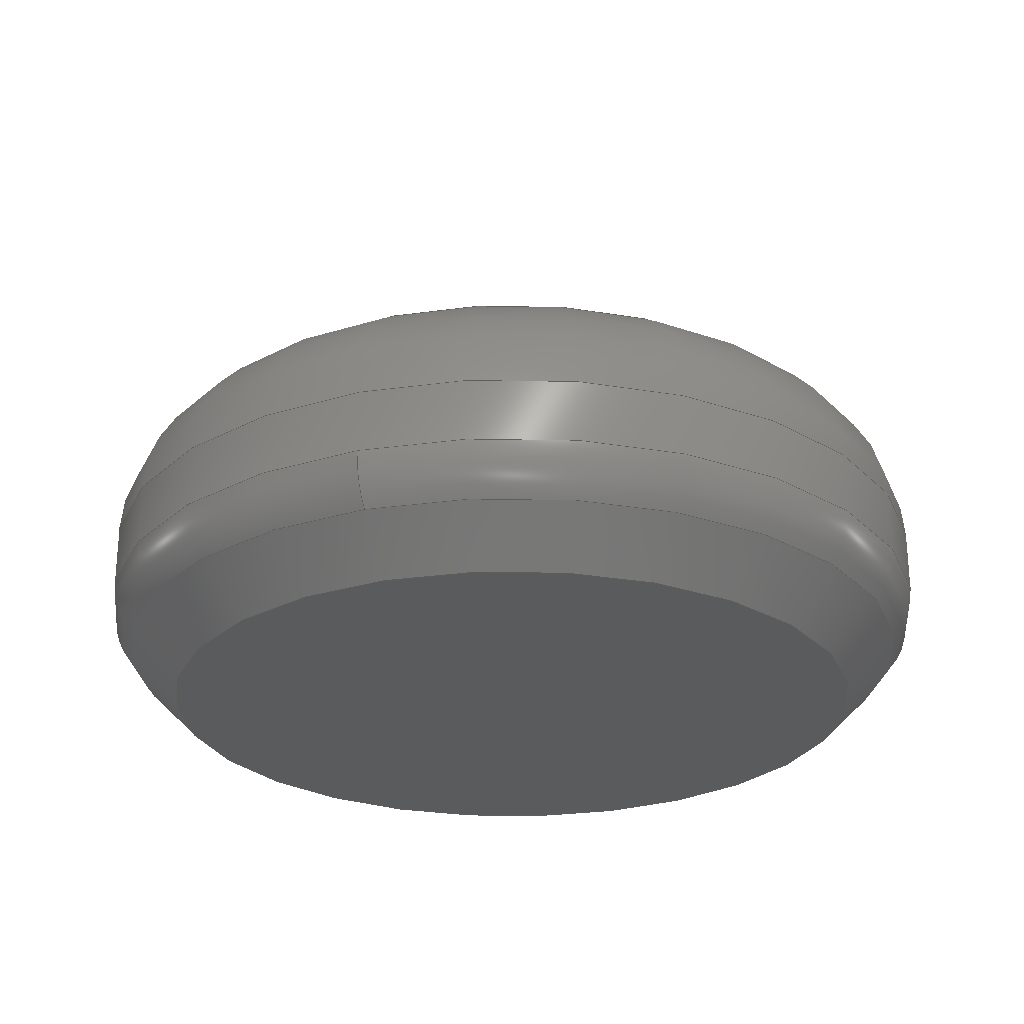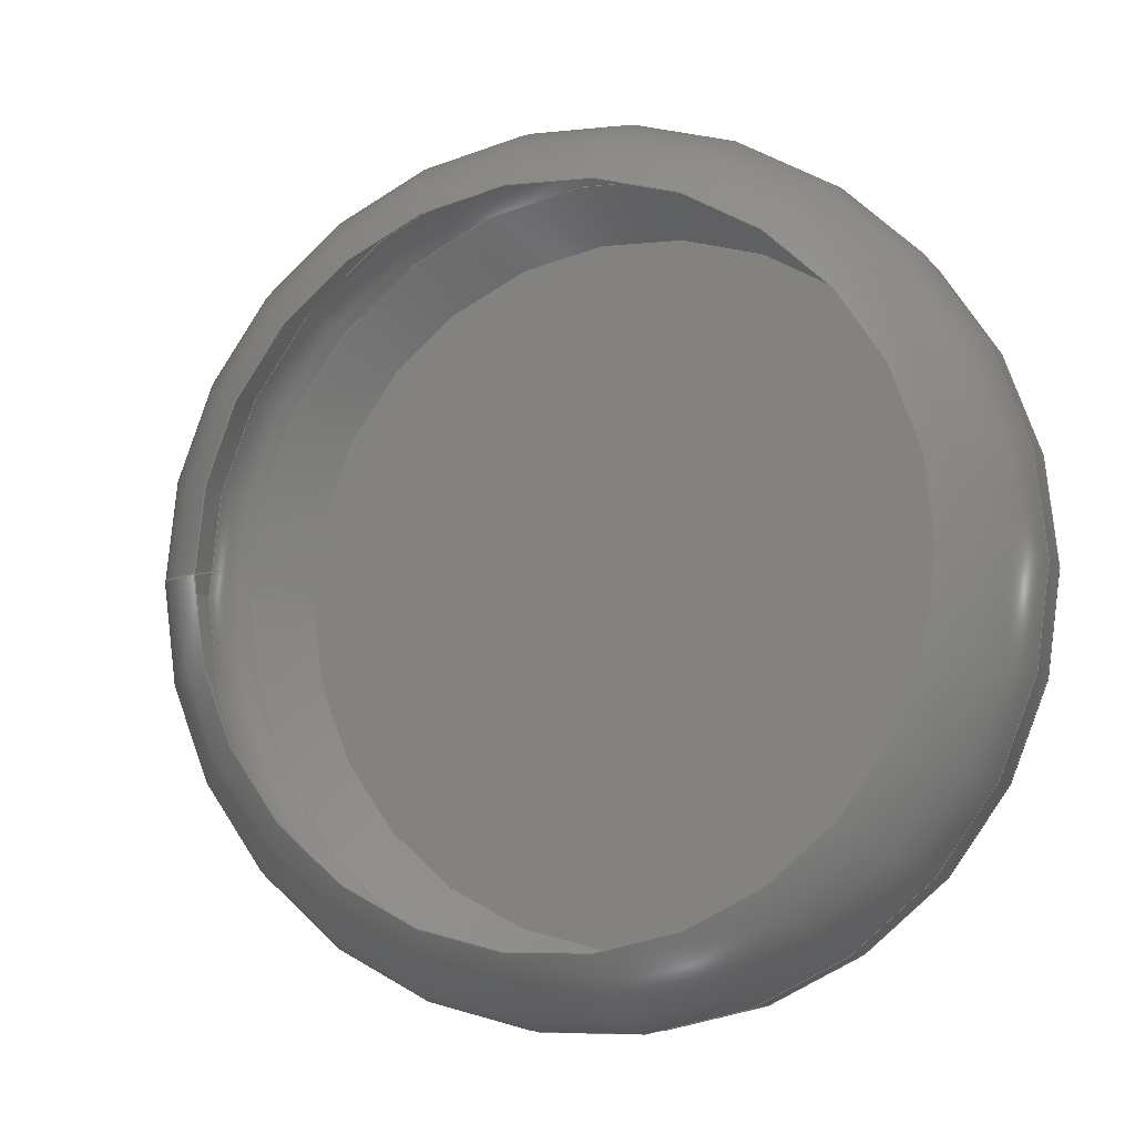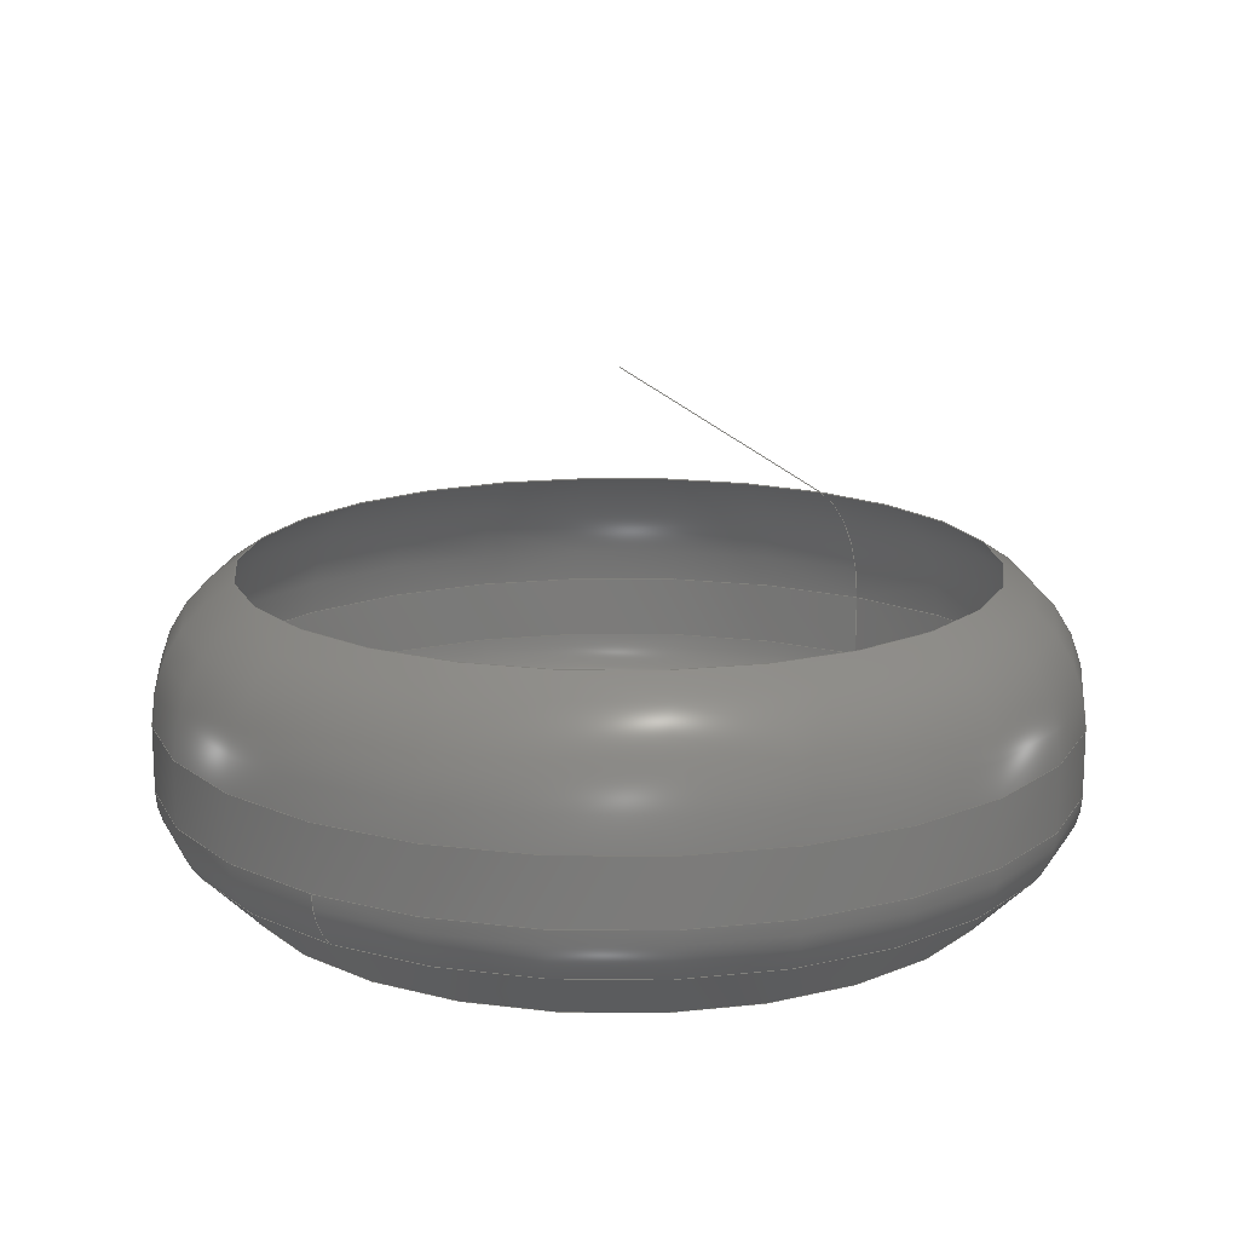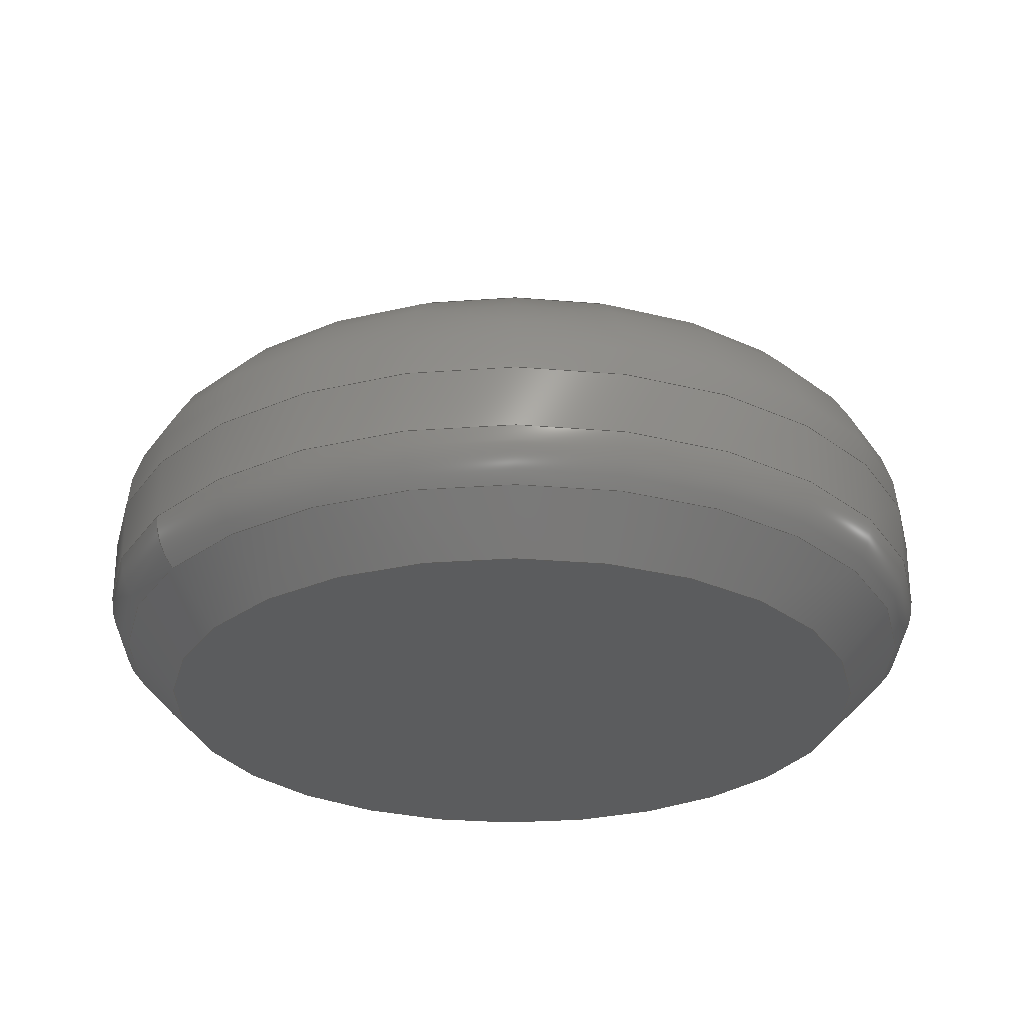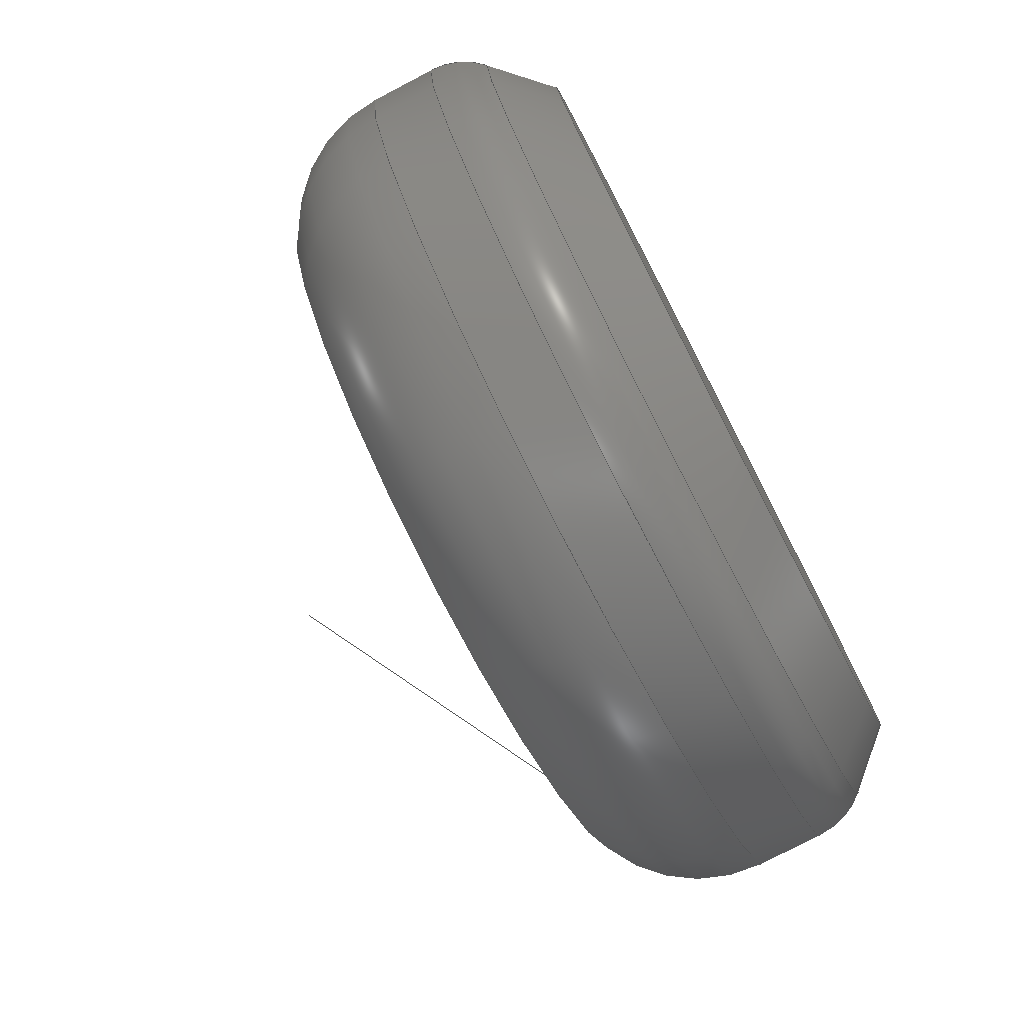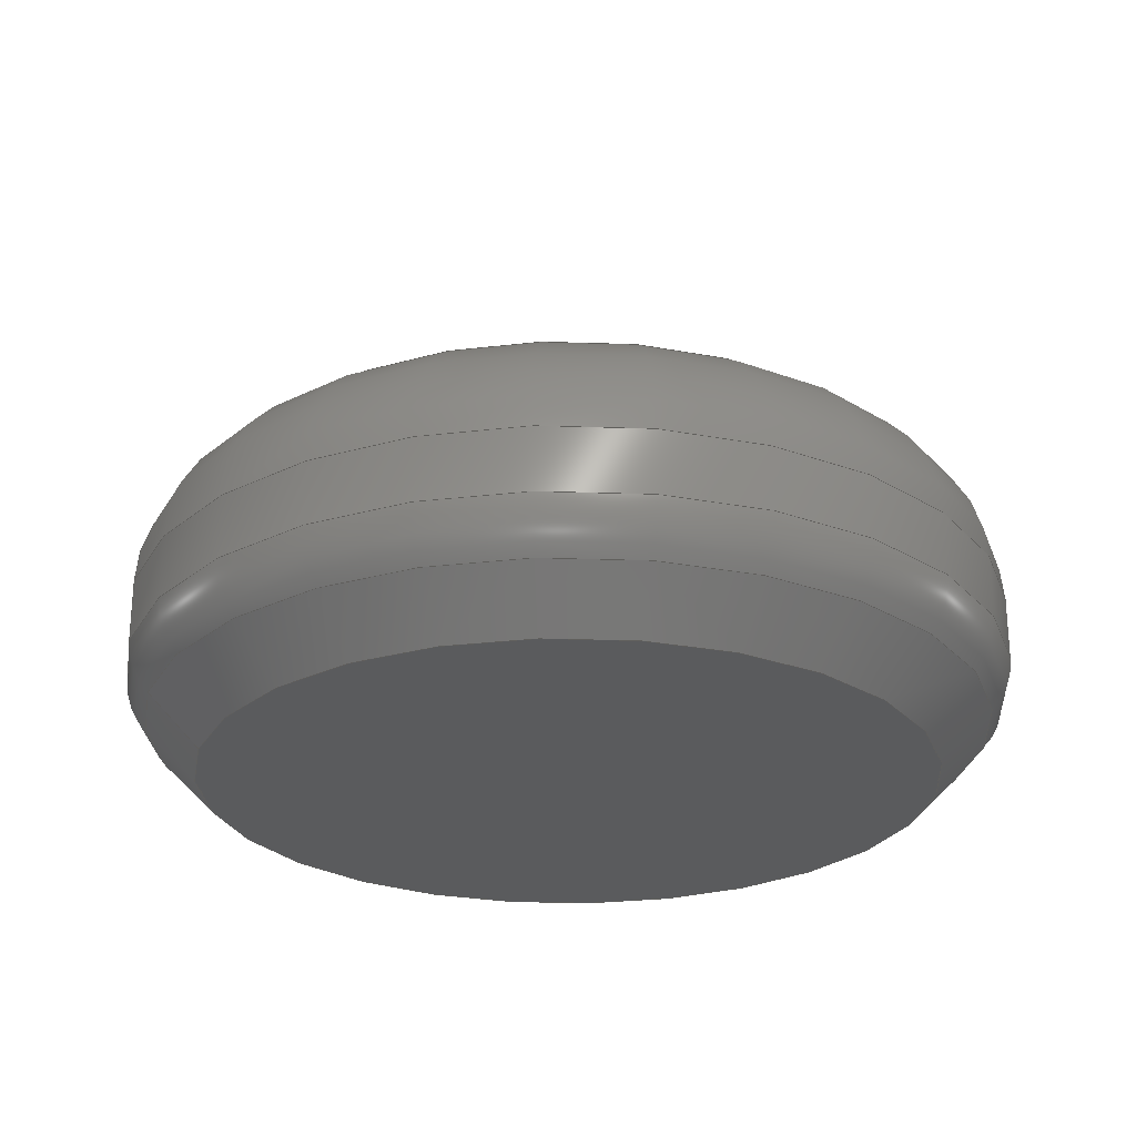
<metadata>
{"format":"step","ext":"step","renderer":"f3d","projection":"perspective","resolution":1024,"background":"white","views":[{"elev":-26.0,"azim":109.5,"up":"+Z"},{"elev":-6.3,"azim":18.6,"up":"+Y"},{"elev":15.5,"azim":125.6,"up":"+Z"},{"elev":-27.6,"azim":144.9,"up":"+Z"},{"elev":-77.3,"azim":117.5,"up":"+Y"},{"elev":-25.5,"azim":-16.9,"up":"+Z"}]}
</metadata>
<code>
ISO-10303-21;
DATA;
#1=MECHANICAL_DESIGN_GEOMETRIC_PRESENTATION_REPRESENTATION('',(#4),#183);
#2=SHAPE_REPRESENTATION_RELATIONSHIP('SRR','None',#190,#3);
#3=ADVANCED_BREP_SHAPE_REPRESENTATION('',(#5),#182);
#4=STYLED_ITEM('',(#199),#5);
#5=MANIFOLD_SOLID_BREP('ORS_Button_Pin',#89);
#6=PLANE('',#113);
#7=CYLINDRICAL_SURFACE('',#111,3);
#8=LINE('',#166,#11);
#9=LINE('',#171,#12);
#10=LINE('',#179,#13);
#11=VECTOR('',#134,2.75);
#12=VECTOR('',#141,3);
#13=VECTOR('',#152,3);
#14=CONICAL_SURFACE('',#109,2.75,0.7854);
#15=CONICAL_SURFACE('',#117,3,1.097);
#16=FACE_OUTER_BOUND('',#22,.T.);
#17=FACE_OUTER_BOUND('',#23,.T.);
#18=FACE_OUTER_BOUND('',#24,.T.);
#19=FACE_OUTER_BOUND('',#25,.T.);
#20=FACE_OUTER_BOUND('',#26,.T.);
#21=FACE_OUTER_BOUND('',#27,.T.);
#22=EDGE_LOOP('',(#57,#58,#59,#60,#61,#62));
#23=EDGE_LOOP('',(#63,#64,#65,#66,#67));
#24=EDGE_LOOP('',(#68,#69,#70,#71,#72));
#25=EDGE_LOOP('',(#73));
#26=EDGE_LOOP('',(#74,#75,#76,#77));
#27=EDGE_LOOP('',(#78,#79,#80));
#28=CIRCLE('',#104,2.854);
#29=CIRCLE('',#105,0.5);
#30=CIRCLE('',#106,3);
#31=CIRCLE('',#107,3);
#32=CIRCLE('',#108,2.854);
#33=CIRCLE('',#110,2.5);
#34=CIRCLE('',#112,3);
#35=CIRCLE('',#115,2.457);
#36=CIRCLE('',#116,1);
#37=VERTEX_POINT('',#155);
#38=VERTEX_POINT('',#156);
#39=VERTEX_POINT('',#158);
#40=VERTEX_POINT('',#160);
#41=VERTEX_POINT('',#165);
#42=VERTEX_POINT('',#169);
#43=VERTEX_POINT('',#174);
#44=VERTEX_POINT('',#178);
#45=EDGE_CURVE('',#37,#38,#28,.T.);
#46=EDGE_CURVE('',#38,#39,#29,.T.);
#47=EDGE_CURVE('',#39,#40,#30,.T.);
#48=EDGE_CURVE('',#40,#39,#31,.T.);
#49=EDGE_CURVE('',#38,#37,#32,.T.);
#50=EDGE_CURVE('',#37,#41,#8,.T.);
#51=EDGE_CURVE('',#41,#41,#33,.T.);
#52=EDGE_CURVE('',#42,#42,#34,.T.);
#53=EDGE_CURVE('',#42,#40,#9,.T.);
#54=EDGE_CURVE('',#43,#43,#35,.T.);
#55=EDGE_CURVE('',#43,#42,#36,.T.);
#56=EDGE_CURVE('',#44,#43,#10,.T.);
#57=ORIENTED_EDGE('',*,*,#45,.T.);
#58=ORIENTED_EDGE('',*,*,#46,.T.);
#59=ORIENTED_EDGE('',*,*,#47,.T.);
#60=ORIENTED_EDGE('',*,*,#48,.T.);
#61=ORIENTED_EDGE('',*,*,#46,.F.);
#62=ORIENTED_EDGE('',*,*,#49,.T.);
#63=ORIENTED_EDGE('',*,*,#45,.F.);
#64=ORIENTED_EDGE('',*,*,#50,.T.);
#65=ORIENTED_EDGE('',*,*,#51,.T.);
#66=ORIENTED_EDGE('',*,*,#50,.F.);
#67=ORIENTED_EDGE('',*,*,#49,.F.);
#68=ORIENTED_EDGE('',*,*,#52,.F.);
#69=ORIENTED_EDGE('',*,*,#53,.T.);
#70=ORIENTED_EDGE('',*,*,#47,.F.);
#71=ORIENTED_EDGE('',*,*,#48,.F.);
#72=ORIENTED_EDGE('',*,*,#53,.F.);
#73=ORIENTED_EDGE('',*,*,#51,.F.);
#74=ORIENTED_EDGE('',*,*,#54,.T.);
#75=ORIENTED_EDGE('',*,*,#55,.T.);
#76=ORIENTED_EDGE('',*,*,#52,.T.);
#77=ORIENTED_EDGE('',*,*,#55,.F.);
#78=ORIENTED_EDGE('',*,*,#56,.T.);
#79=ORIENTED_EDGE('',*,*,#54,.F.);
#80=ORIENTED_EDGE('',*,*,#56,.F.);
#81=TOROIDAL_SURFACE('',#103,2.5,0.5);
#82=TOROIDAL_SURFACE('',#114,2,1);
#83=ADVANCED_FACE('',(#16),#81,.T.);
#84=ADVANCED_FACE('',(#17),#14,.T.);
#85=ADVANCED_FACE('',(#18),#7,.T.);
#86=ADVANCED_FACE('',(#19),#6,.F.);
#87=ADVANCED_FACE('',(#20),#82,.T.);
#88=ADVANCED_FACE('',(#21),#15,.T.);
#89=CLOSED_SHELL('',(#83,#84,#85,#86,#87,#88));
#90=DERIVED_UNIT_ELEMENT(#92,1);
#91=DERIVED_UNIT_ELEMENT(#185,3);
#92=(
MASS_UNIT()
NAMED_UNIT(*)
SI_UNIT(.KILO.,.GRAM.)
);
#93=DERIVED_UNIT((#90,#91));
#94=MEASURE_REPRESENTATION_ITEM('density measure',
POSITIVE_RATIO_MEASURE(7850),#93);
#95=PROPERTY_DEFINITION_REPRESENTATION(#100,#97);
#96=PROPERTY_DEFINITION_REPRESENTATION(#101,#98);
#97=REPRESENTATION('material name',(#99),#182);
#98=REPRESENTATION('density',(#94),#182);
#99=DESCRIPTIVE_REPRESENTATION_ITEM('Steel','Steel');
#100=PROPERTY_DEFINITION('material property','material name',#192);
#101=PROPERTY_DEFINITION('material property','density of part',#192);
#102=AXIS2_PLACEMENT_3D('placement',#153,#118,#119);
#103=AXIS2_PLACEMENT_3D('',#154,#120,#121);
#104=AXIS2_PLACEMENT_3D('',#157,#122,#123);
#105=AXIS2_PLACEMENT_3D('',#159,#124,#125);
#106=AXIS2_PLACEMENT_3D('',#161,#126,#127);
#107=AXIS2_PLACEMENT_3D('',#162,#128,#129);
#108=AXIS2_PLACEMENT_3D('',#163,#130,#131);
#109=AXIS2_PLACEMENT_3D('',#164,#132,#133);
#110=AXIS2_PLACEMENT_3D('',#167,#135,#136);
#111=AXIS2_PLACEMENT_3D('',#168,#137,#138);
#112=AXIS2_PLACEMENT_3D('',#170,#139,#140);
#113=AXIS2_PLACEMENT_3D('',#172,#142,#143);
#114=AXIS2_PLACEMENT_3D('',#173,#144,#145);
#115=AXIS2_PLACEMENT_3D('',#175,#146,#147);
#116=AXIS2_PLACEMENT_3D('',#176,#148,#149);
#117=AXIS2_PLACEMENT_3D('',#177,#150,#151);
#118=DIRECTION('axis',(0,0,1));
#119=DIRECTION('refdir',(1,0,0));
#120=DIRECTION('center_axis',(0,0,-1));
#121=DIRECTION('ref_axis',(-1,0,0));
#122=DIRECTION('center_axis',(0,0,1));
#123=DIRECTION('ref_axis',(1,6.123e-17,0));
#124=DIRECTION('center_axis',(-1.225e-16,-1,0));
#125=DIRECTION('ref_axis',(1,-1.225e-16,0));
#126=DIRECTION('center_axis',(0,0,-1));
#127=DIRECTION('ref_axis',(1,0,0));
#128=DIRECTION('center_axis',(0,0,-1));
#129=DIRECTION('ref_axis',(1,0,0));
#130=DIRECTION('center_axis',(0,0,1));
#131=DIRECTION('ref_axis',(1,6.123e-17,0));
#132=DIRECTION('center_axis',(0,0,1));
#133=DIRECTION('ref_axis',(1,0,0));
#134=DIRECTION('',(0.7071,8.66e-17,-0.7071));
#135=DIRECTION('center_axis',(0,0,1));
#136=DIRECTION('ref_axis',(1,0,0));
#137=DIRECTION('center_axis',(0,0,1));
#138=DIRECTION('ref_axis',(1,0,0));
#139=DIRECTION('center_axis',(0,0,1));
#140=DIRECTION('ref_axis',(-1,-1.225e-16,0));
#141=DIRECTION('',(0,0,-1));
#142=DIRECTION('center_axis',(0,0,1));
#143=DIRECTION('ref_axis',(1,0,0));
#144=DIRECTION('center_axis',(0,0,1));
#145=DIRECTION('ref_axis',(1,0,0));
#146=DIRECTION('center_axis',(0,0,-1));
#147=DIRECTION('ref_axis',(-1,-1.225e-16,0));
#148=DIRECTION('center_axis',(1.225e-16,-1,0));
#149=DIRECTION('ref_axis',(-1,-1.225e-16,0));
#150=DIRECTION('center_axis',(0,0,-1));
#151=DIRECTION('ref_axis',(1,0,0));
#152=DIRECTION('',(-0.8896,-1.089e-16,-0.4567));
#153=CARTESIAN_POINT('',(0,0,0));
#154=CARTESIAN_POINT('Origin',(0,0,0.7071));
#155=CARTESIAN_POINT('',(-2.854,-6.989e-16,0.3536));
#156=CARTESIAN_POINT('',(2.854,-3.495e-16,0.3536));
#157=CARTESIAN_POINT('Origin',(0,-1.747e-16,0.3536));
#158=CARTESIAN_POINT('',(3,-3.674e-16,0.7071));
#159=CARTESIAN_POINT('Origin',(2.5,-3.062e-16,0.7071));
#160=CARTESIAN_POINT('',(-3,3.674e-16,0.7071));
#161=CARTESIAN_POINT('Origin',(0,0,0.7071));
#162=CARTESIAN_POINT('Origin',(0,0,0.7071));
#163=CARTESIAN_POINT('Origin',(0,-1.747e-16,0.3536));
#164=CARTESIAN_POINT('Origin',(0,0,0.25));
#165=CARTESIAN_POINT('',(-2.5,-3.062e-16,0));
#166=CARTESIAN_POINT('',(-2.75,-3.368e-16,0.25));
#167=CARTESIAN_POINT('Origin',(0,0,0));
#168=CARTESIAN_POINT('Origin',(0,0,0));
#169=CARTESIAN_POINT('',(-3,-3.674e-16,1.139));
#170=CARTESIAN_POINT('Origin',(0,0,1.139));
#171=CARTESIAN_POINT('',(-3,-3.674e-16,0));
#172=CARTESIAN_POINT('Origin',(0,0,0));
#173=CARTESIAN_POINT('Origin',(0,0,1.139));
#174=CARTESIAN_POINT('',(-2.457,-3.009e-16,2.029));
#175=CARTESIAN_POINT('Origin',(0,0,2.029));
#176=CARTESIAN_POINT('Origin',(-2,-2.449e-16,1.139));
#177=CARTESIAN_POINT('Origin',(0,0,1.75));
#178=CARTESIAN_POINT('',(-4.243e-16,0,3.29));
#179=CARTESIAN_POINT('',(-3,-3.674e-16,1.75));
#180=UNCERTAINTY_MEASURE_WITH_UNIT(LENGTH_MEASURE(0.01),#184,
'DISTANCE_ACCURACY_VALUE',
'Maximum model space distance between geometric entities at asserted c
onnectivities');
#181=UNCERTAINTY_MEASURE_WITH_UNIT(LENGTH_MEASURE(0.01),#184,
'DISTANCE_ACCURACY_VALUE',
'Maximum model space distance between geometric entities at asserted c
onnectivities');
#182=(
GEOMETRIC_REPRESENTATION_CONTEXT(3)
GLOBAL_UNCERTAINTY_ASSIGNED_CONTEXT((#180))
GLOBAL_UNIT_ASSIGNED_CONTEXT((#184,#186,#187))
REPRESENTATION_CONTEXT('','3D')
);
#183=(
GEOMETRIC_REPRESENTATION_CONTEXT(3)
GLOBAL_UNCERTAINTY_ASSIGNED_CONTEXT((#181))
GLOBAL_UNIT_ASSIGNED_CONTEXT((#184,#186,#187))
REPRESENTATION_CONTEXT('','3D')
);
#184=(
LENGTH_UNIT()
NAMED_UNIT(*)
SI_UNIT(.MILLI.,.METRE.)
);
#185=(
LENGTH_UNIT()
NAMED_UNIT(*)
SI_UNIT($,.METRE.)
);
#186=(
NAMED_UNIT(*)
PLANE_ANGLE_UNIT()
SI_UNIT($,.RADIAN.)
);
#187=(
NAMED_UNIT(*)
SI_UNIT($,.STERADIAN.)
SOLID_ANGLE_UNIT()
);
#188=SHAPE_DEFINITION_REPRESENTATION(#189,#190);
#189=PRODUCT_DEFINITION_SHAPE('',$,#192);
#190=SHAPE_REPRESENTATION('',(#102),#182);
#191=PRODUCT_DEFINITION_CONTEXT('part definition',#196,'design');
#192=PRODUCT_DEFINITION('ORS_Button_Pin','ORS_Button_Pin v11',#193,#191);
#193=PRODUCT_DEFINITION_FORMATION('',$,#198);
#194=PRODUCT_RELATED_PRODUCT_CATEGORY('ORS_Button_Pin v11',
'ORS_Button_Pin v11',(#198));
#195=APPLICATION_PROTOCOL_DEFINITION('international standard',
'automotive_design',2009,#196);
#196=APPLICATION_CONTEXT(
'Core Data for Automotive Mechanical Design Process');
#197=PRODUCT_CONTEXT('part definition',#196,'mechanical');
#198=PRODUCT('ORS_Button_Pin','ORS_Button_Pin v11',$,(#197));
#199=PRESENTATION_STYLE_ASSIGNMENT((#200));
#200=SURFACE_STYLE_USAGE(.BOTH.,#201);
#201=SURFACE_SIDE_STYLE('',(#202));
#202=SURFACE_STYLE_FILL_AREA(#203);
#203=FILL_AREA_STYLE('Steel - Satin',(#204));
#204=FILL_AREA_STYLE_COLOUR('Steel - Satin',#205);
#205=COLOUR_RGB('Steel - Satin',0.6275,0.6275,0.6275);
ENDSEC;
END-ISO-10303-21;

</code>
